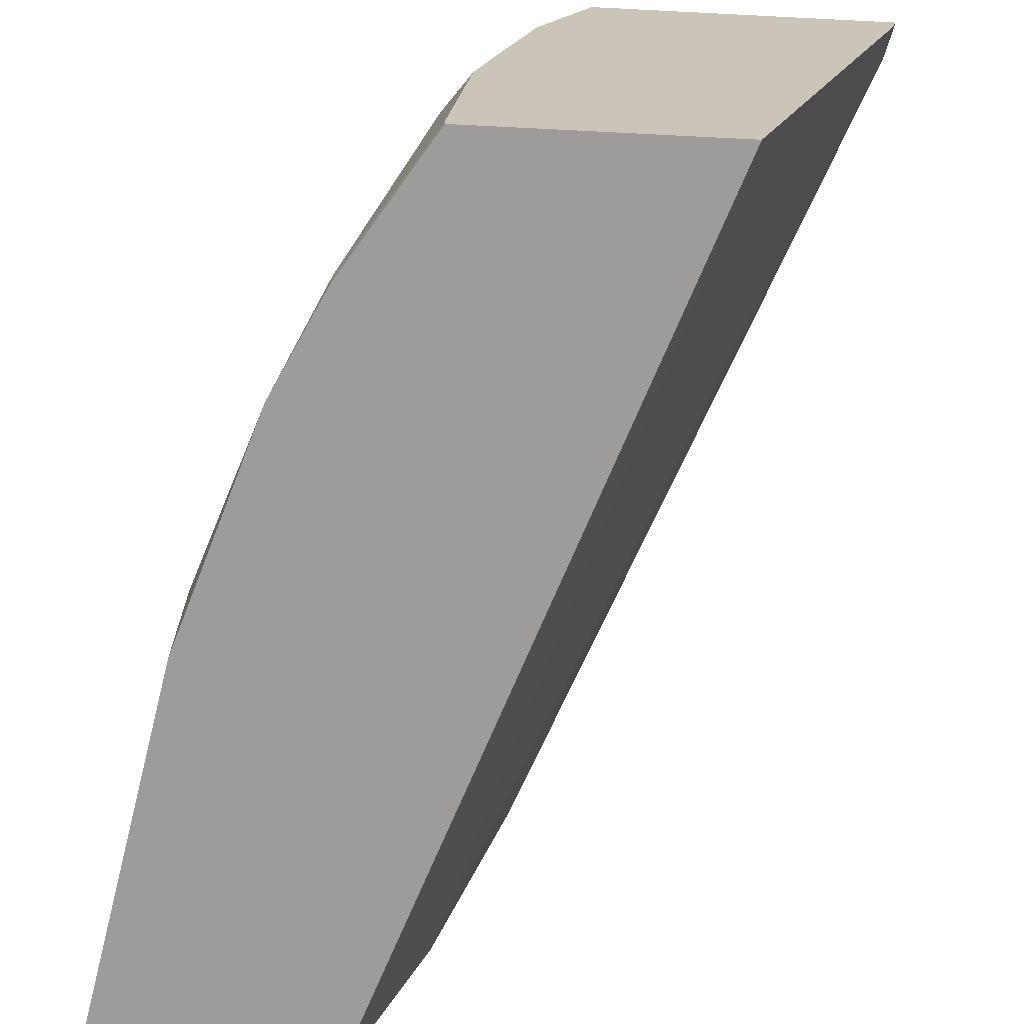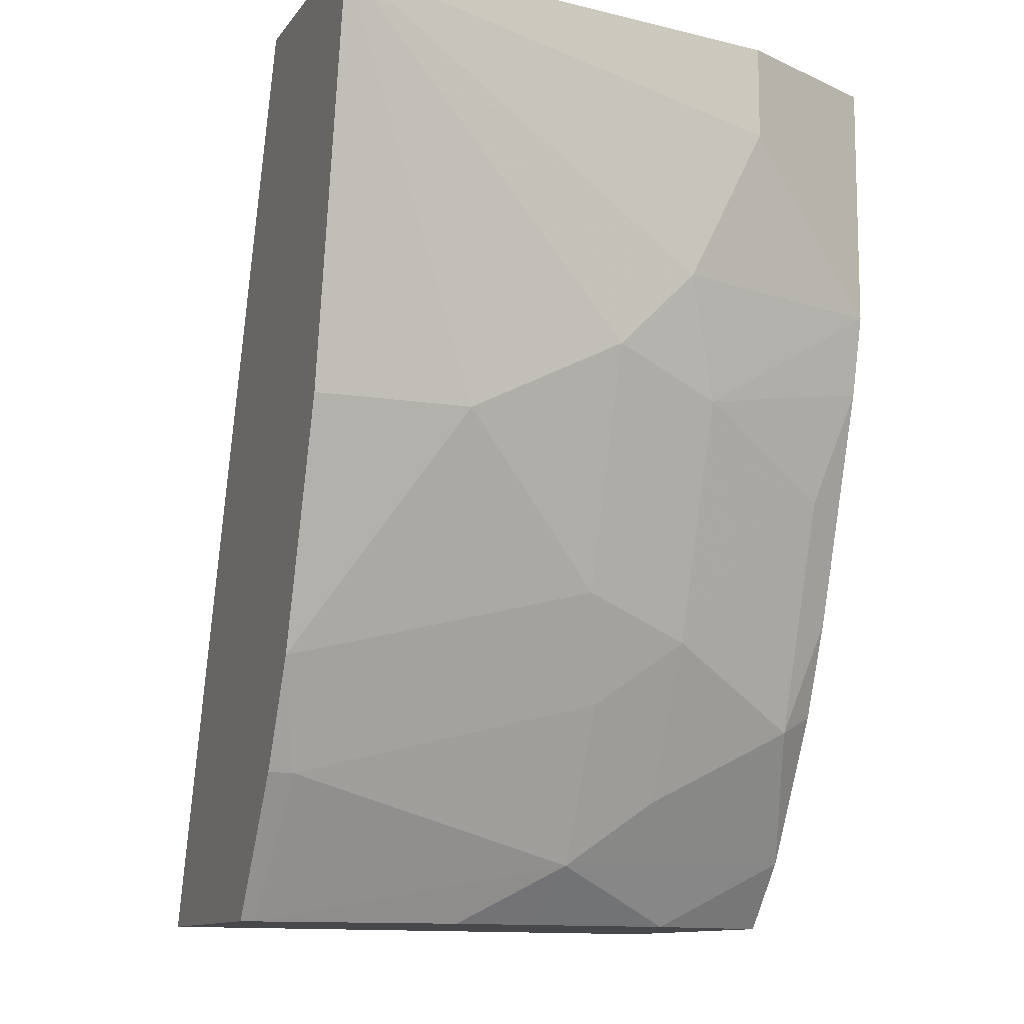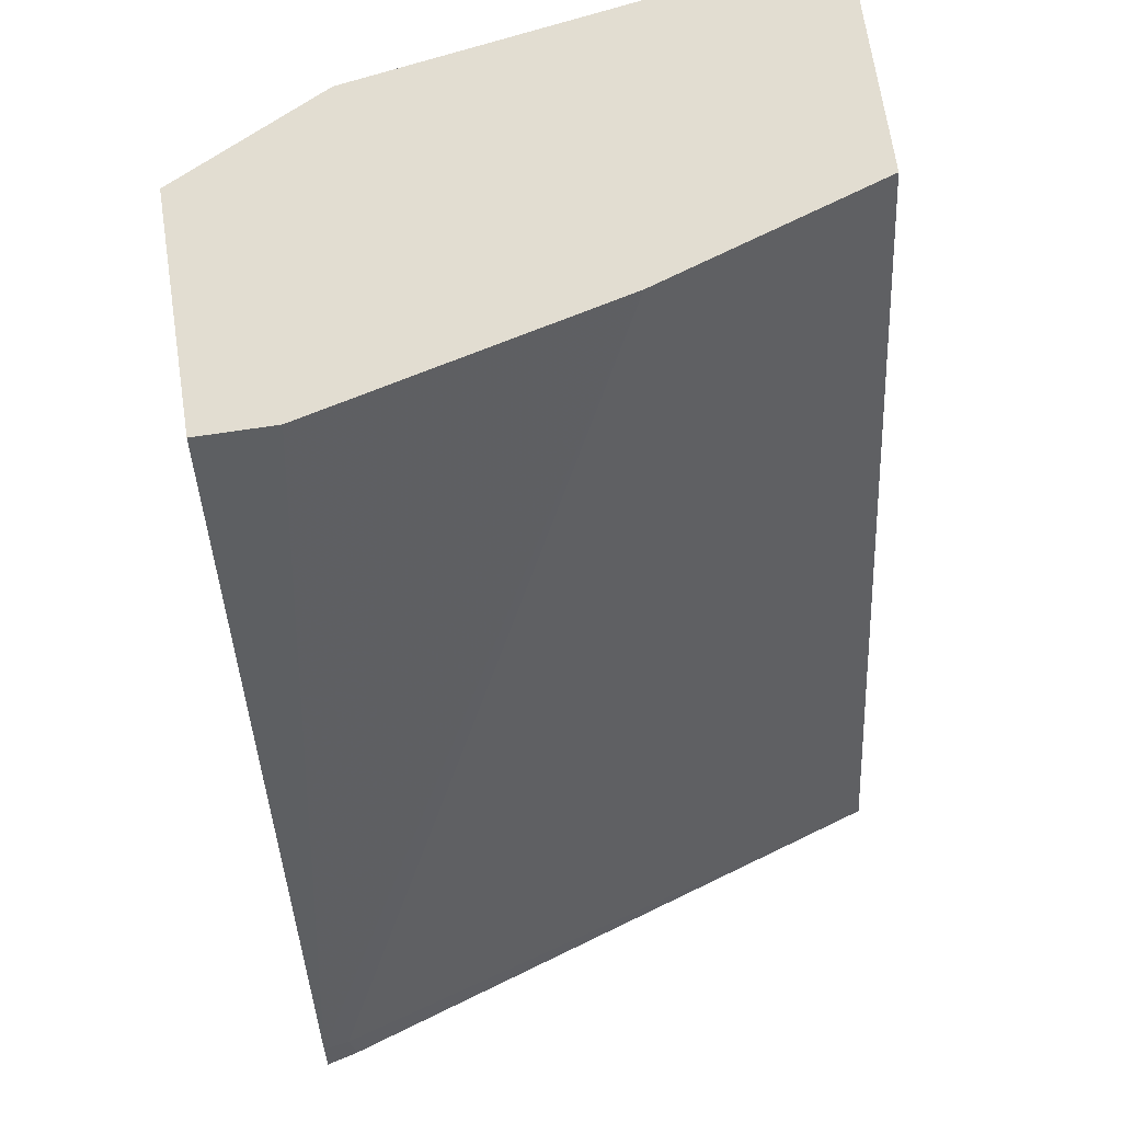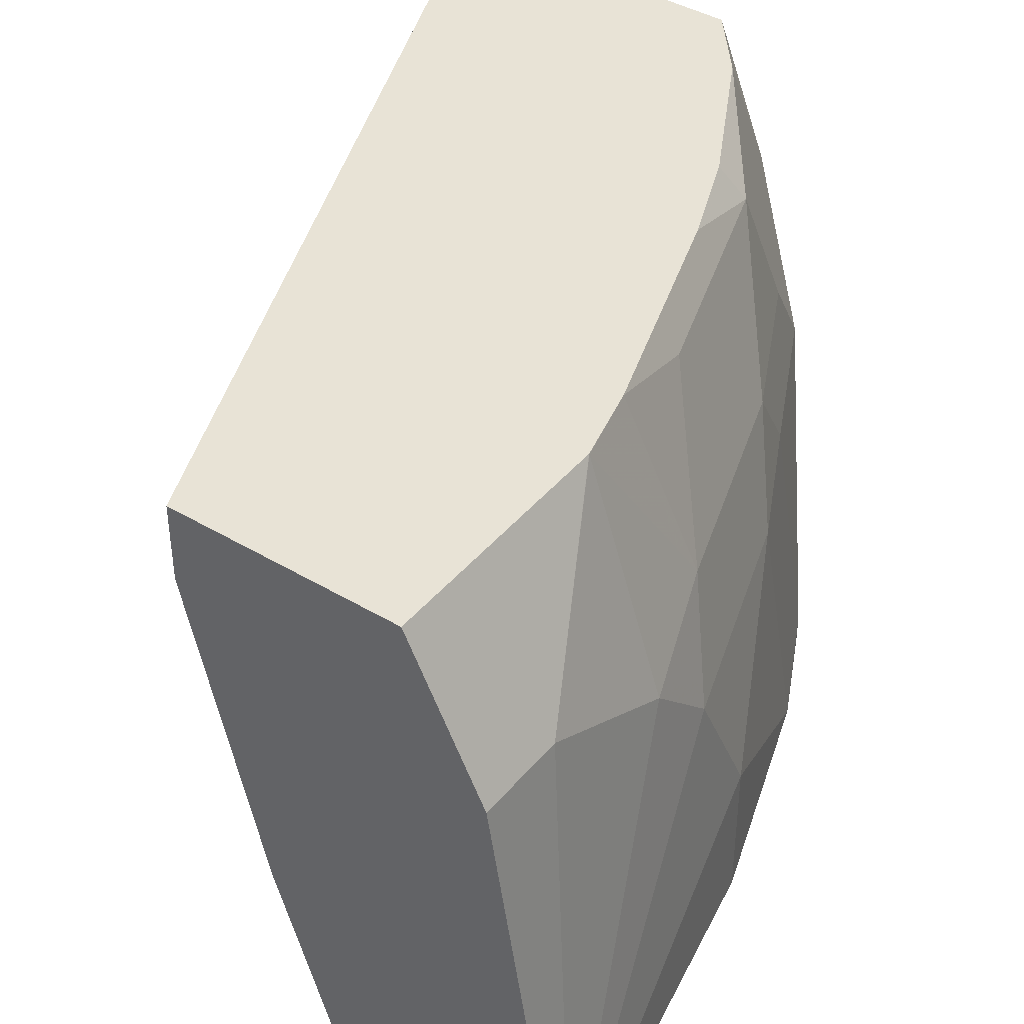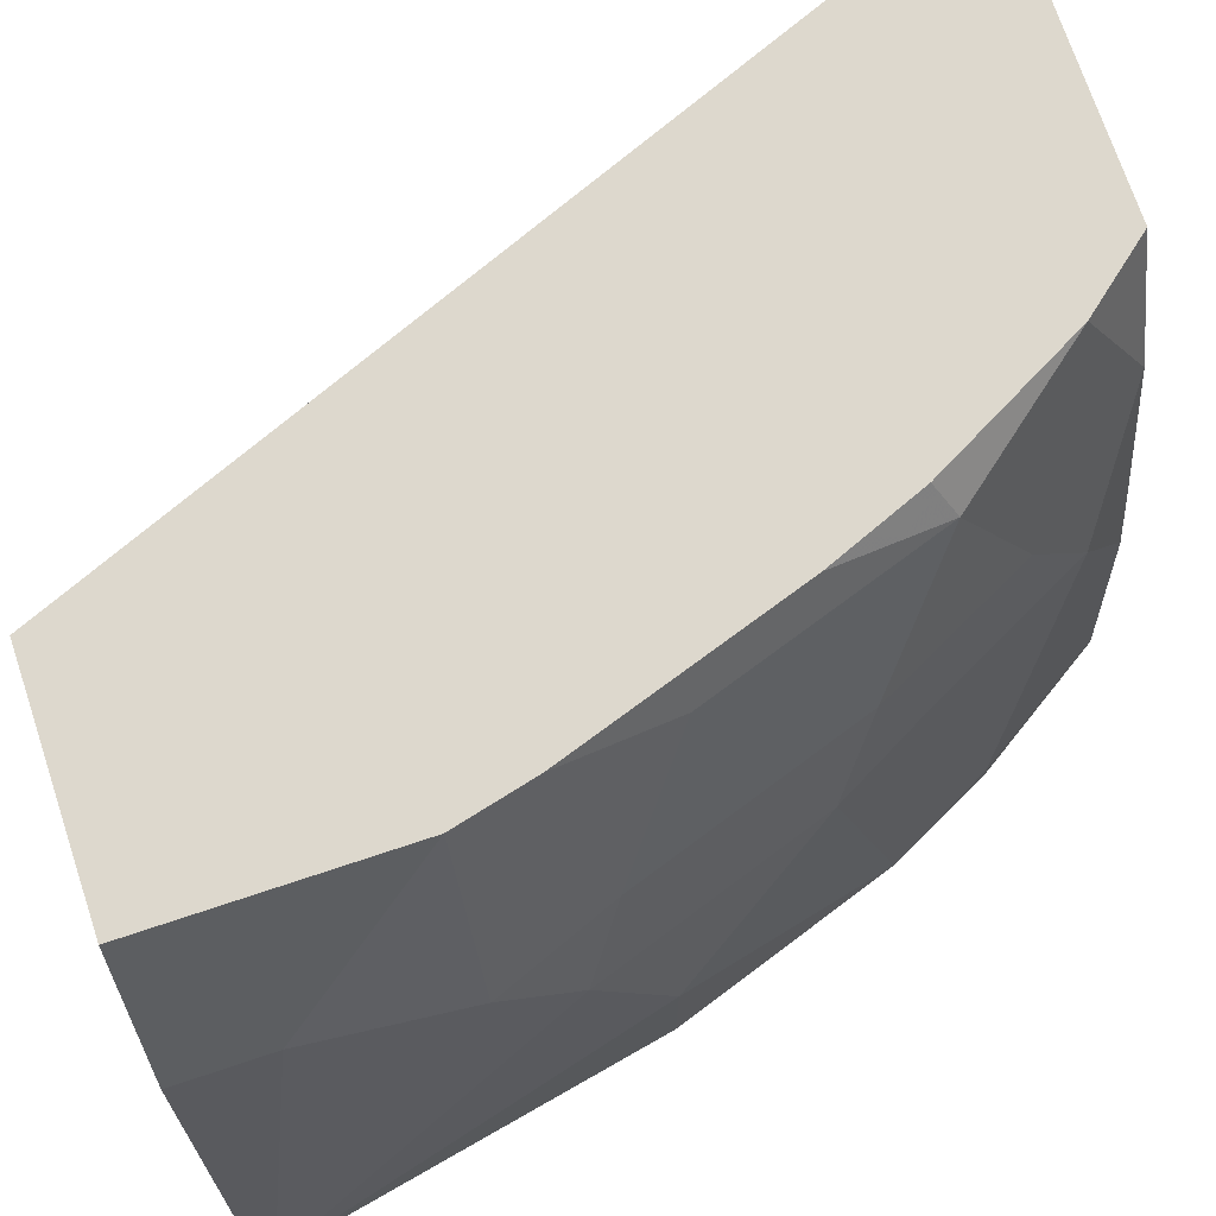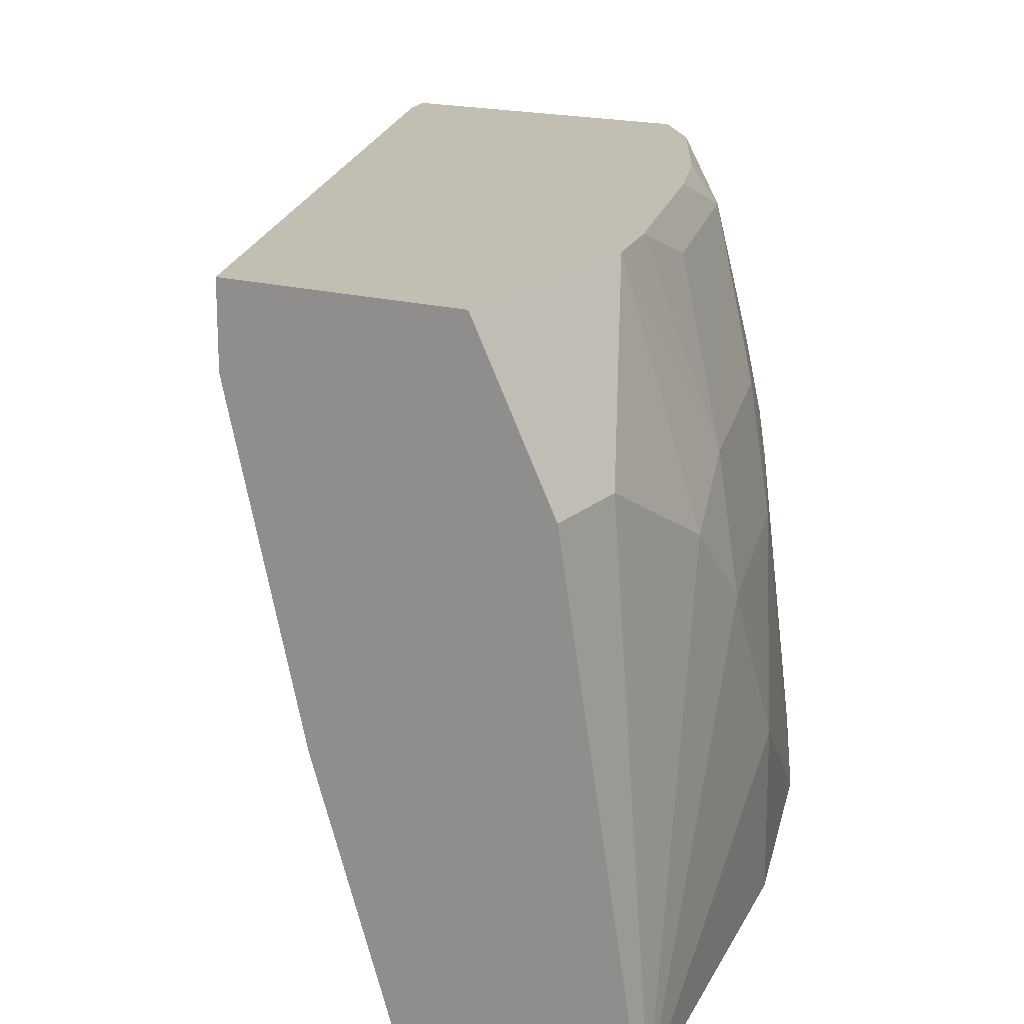
<metadata>
{"format":"obj","ext":"obj","renderer":"f3d","projection":"perspective","resolution":1024,"background":"white","views":[{"elev":-70.0,"azim":-2.9,"up":"+Z"},{"elev":-11.3,"azim":-111.6,"up":"+Y"},{"elev":68.5,"azim":81.4,"up":"+Y"},{"elev":41.5,"azim":-144.1,"up":"+Z"},{"elev":72.1,"azim":-108.4,"up":"+Z"},{"elev":17.3,"azim":-150.0,"up":"+Z"}]}
</metadata>
<code>
v -0.435 -0.7349 0.2791
v -0.5745 -0.7349 0.2791
v -0.4387 -0.7349 0.2644
v -0.4392 -0.7181 0.2791
v -0.6 -0.7349 0.2165
v -0.5996 -0.7042 0.2791
v -0.5215 -0.7349 0.0007564
v -0.4416 -0.7205 0.2673
v -0.6275 -0.3423 0.1046
v -0.5927 -0.3423 0.244
v -0.5926 -0.3423 0.2791
v -0.6174 -0.7349 0.1423
v -0.6391 -0.7089 0.1511
v -0.6361 -0.6361 0.2791
v -0.6449 -0.645 0.2615
v -0.6391 -0.674 0.2208
v -0.6348 -0.7349 0.0007564
v -0.6624 -0.3423 0.0007564
v -0.6972 -0.3423 0.2791
v -0.6261 -0.7349 0.1032
v -0.6348 -0.7349 0.007296
v -0.6449 -0.6798 0.1917
v -0.6798 -0.6101 0.1917
v -0.674 -0.6391 0.1511
v -0.674 -0.674 0.01163
v -0.6535 -0.5929 0.2791
v -0.6798 -0.5403 0.2615
v -0.6798 -0.5752 0.2266
v -0.674 -0.674 0.0007564
v -0.7668 -0.3423 0.0007564
v -0.7321 -0.3423 0.2092
v -0.6972 -0.3487 0.2791
v -0.6972 -0.5926 0.1395
v -0.7147 -0.5055 0.1917
v -0.7321 -0.4881 0.1395
v -0.6971 -0.6273 0.0007564
v -0.6794 -0.6631 0.0007564
v -0.6884 -0.4883 0.2791
v -0.7668 -0.3485 0.0007564
v -0.7321 -0.3835 0.2092
v -0.6971 -0.4531 0.2791
v -0.7321 -0.523 0.06973
v -0.6972 -0.4532 0.2789
v -0.7321 -0.4532 0.1743
v -0.7321 -0.523 0.0007564
f 19 31 40
f 19 40 32
f 23 33 24
f 24 33 25
f 23 34 35
f 23 35 33
f 17 25 29
f 23 28 34
f 17 21 25
f 13 15 22
f 15 28 23
f 15 27 28
f 15 26 27
f 13 25 21
f 13 24 25
f 13 23 24
f 13 22 23
f 25 33 36
f 15 23 22
f 25 36 37
f 40 43 41
f 26 38 27
f 13 16 15
f 40 44 43
f 39 44 40
f 39 45 42
f 38 41 43
f 36 42 45
f 35 39 42
f 35 44 39
f 25 37 29
f 34 44 35
f 34 38 43
f 33 42 36
f 33 35 42
f 32 40 41
f 30 40 31
f 30 39 40
f 27 34 28
f 27 38 34
f 34 43 44
f 13 21 20
f 14 26 15
f 9 11 10
f 3 7 8
f 2 6 5
f 1 6 2
f 1 14 6
f 1 26 14
f 1 38 26
f 1 41 38
f 1 32 41
f 1 19 32
f 1 11 19
f 1 3 4
f 1 7 3
f 1 17 7
f 1 21 17
f 1 20 21
f 1 12 20
f 1 5 12
f 1 2 5
f 12 13 20
f 3 8 4
f 4 8 9
f 1 4 11
f 4 10 11
f 9 19 11
f 4 9 10
f 9 31 19
f 9 30 31
f 9 18 30
f 7 9 8
f 7 30 18
f 7 39 30
f 7 45 39
f 7 18 9
f 7 37 36
f 7 29 37
f 7 17 29
f 6 16 13
f 6 15 16
f 6 14 15
f 7 36 45
f 5 6 13
f 5 13 12

</code>
